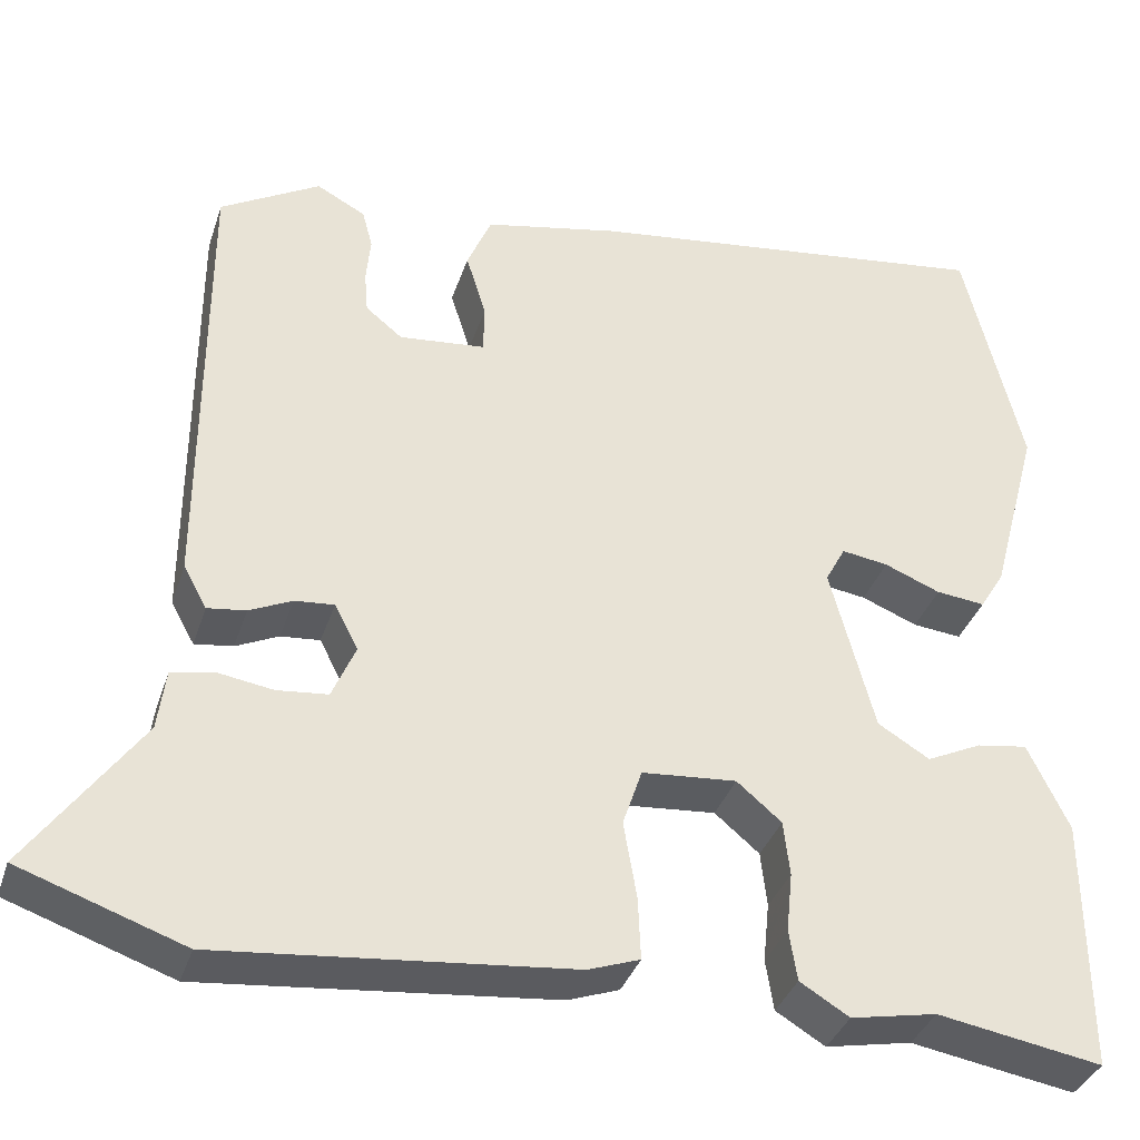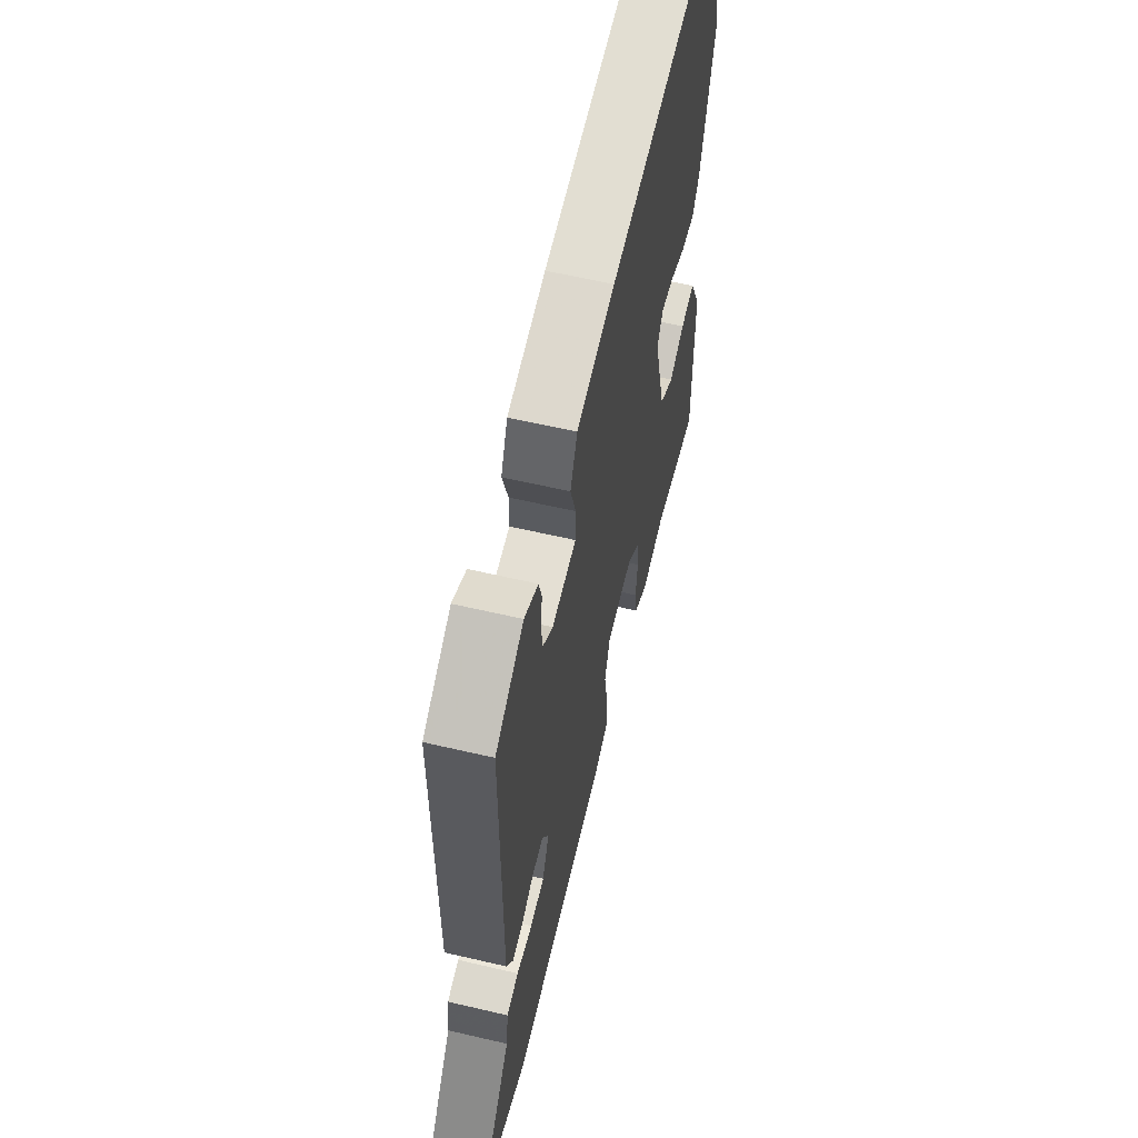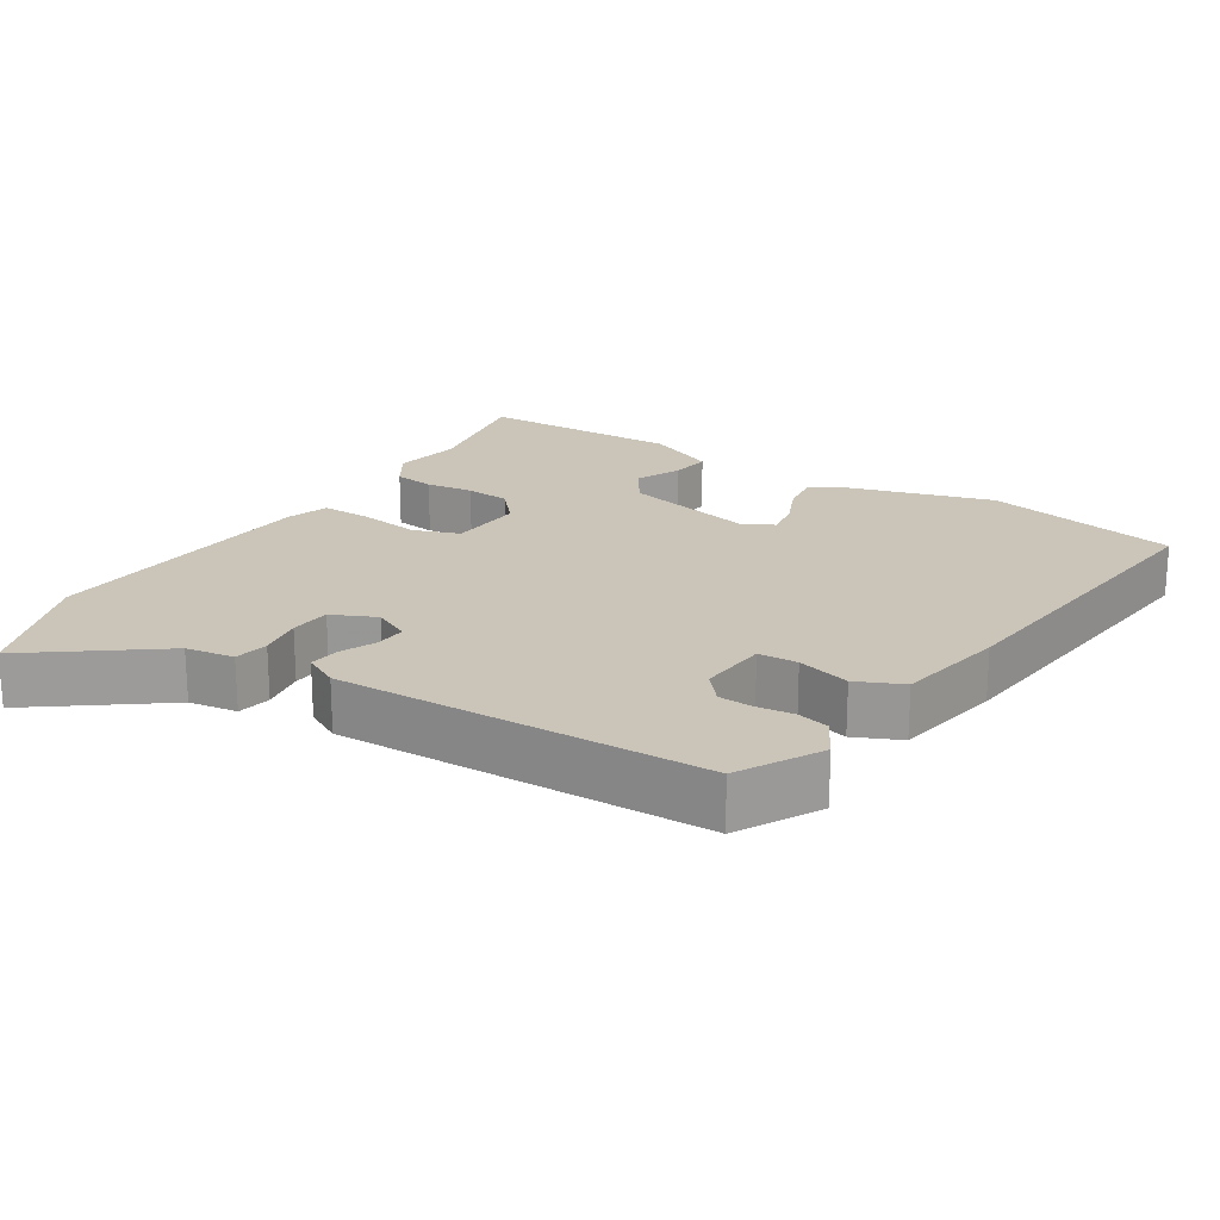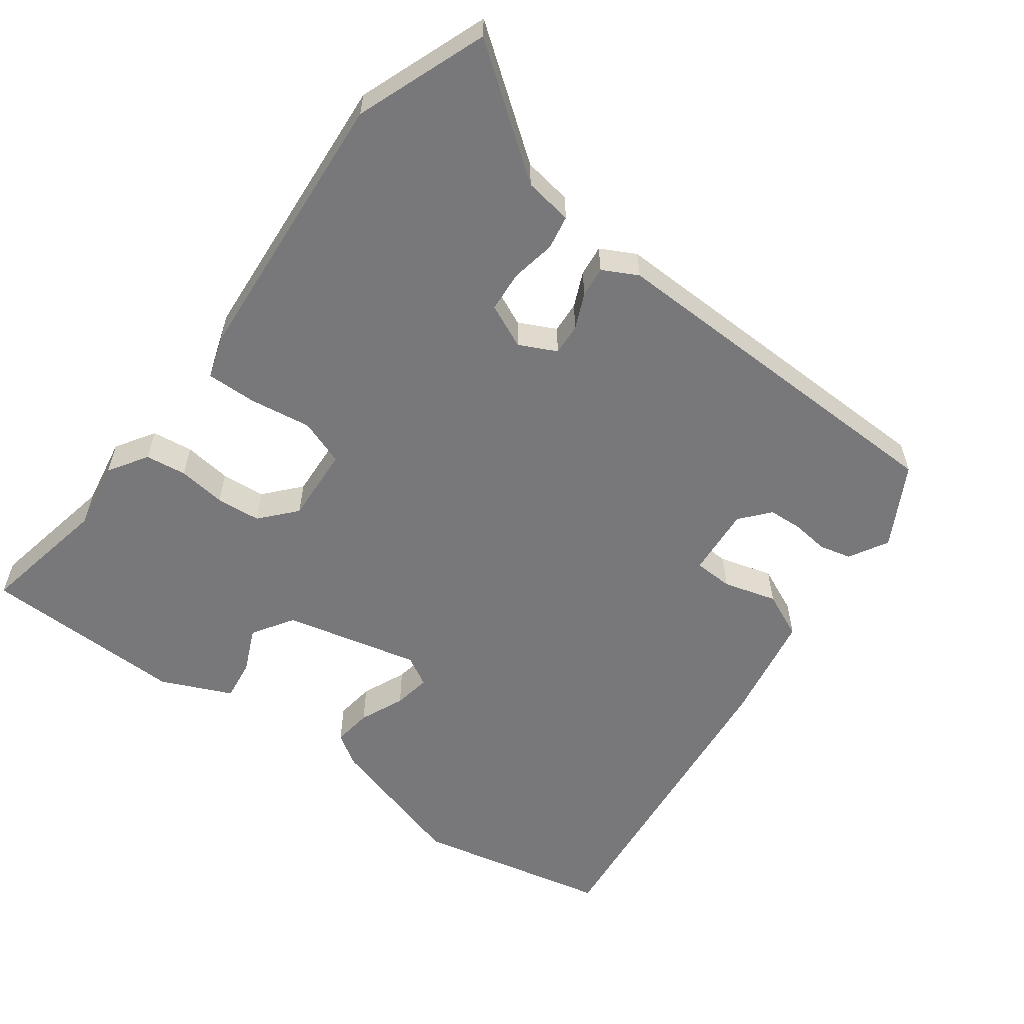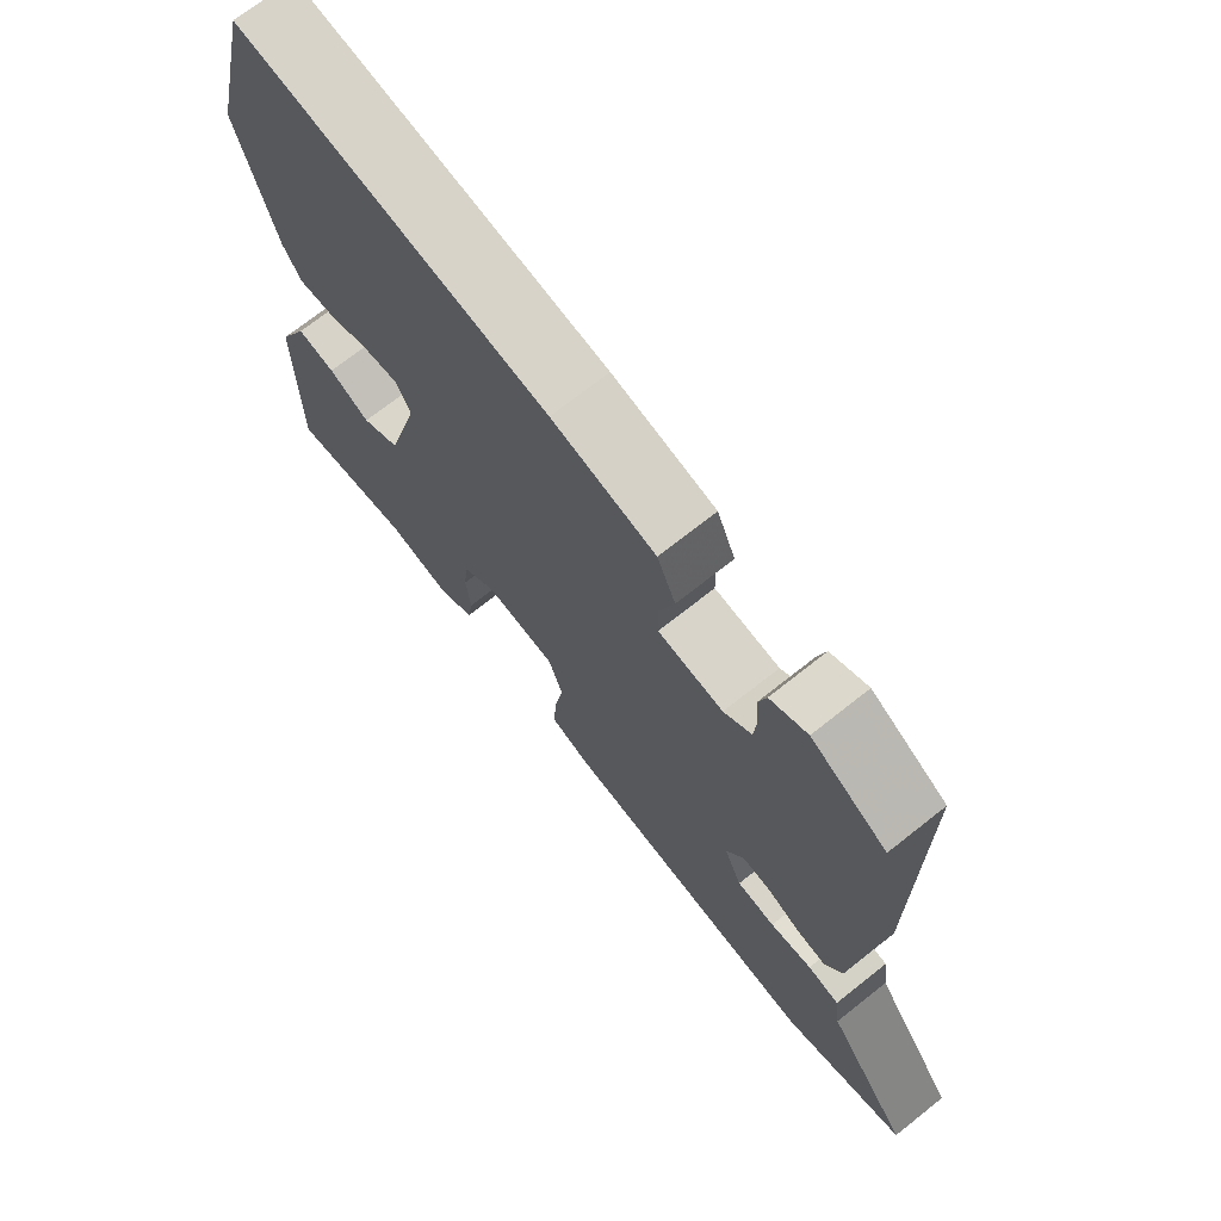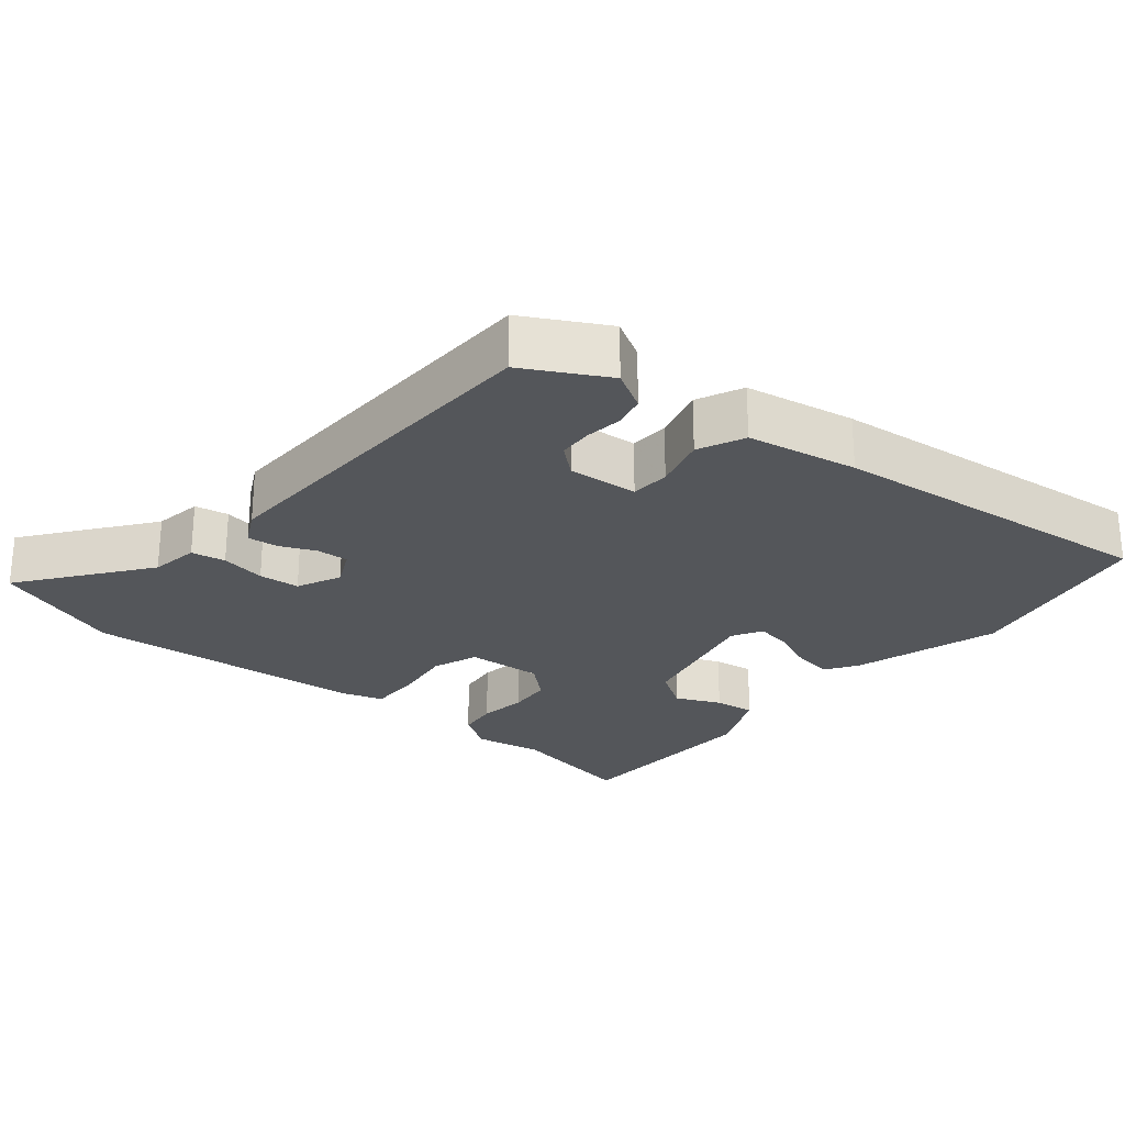
<metadata>
{"format":"obj","ext":"obj","renderer":"f3d","projection":"perspective","resolution":1024,"background":"white","views":[{"elev":-36.0,"azim":-17.2,"up":"+Z"},{"elev":60.2,"azim":-76.5,"up":"+Z"},{"elev":20.5,"azim":-59.0,"up":"+Y"},{"elev":-57.5,"azim":-127.8,"up":"+Y"},{"elev":71.2,"azim":-128.4,"up":"+Z"},{"elev":-25.4,"azim":-41.2,"up":"+Y"}]}
</metadata>
<code>
v 0.475 0.07 0.604
v 0.541 0.07 0.328
v 0.485 0.07 0.119
v 0.457 0.07 0.073
v 0.401 0.07 0.079
v 0.337 0.07 0.105
v 0.284 0.07 0.113
v 0.261 0.07 0.07
v 0.311 0.07 -0.121
v 0.37 0.07 -0.157
v 0.433 0.07 -0.127
v 0.491 0.07 -0.118
v 0.538 0.07 -0.217
v 0.539 0.07 -0.507
v 0.352 0.07 -0.475
v 0.254 0.07 -0.494
v 0.198 0.07 -0.46
v 0.189 0.07 -0.402
v 0.196 0.07 -0.334
v 0.189 0.07 -0.271
v 0.138 0.07 -0.228
v 0.03 0.07 -0.237
v 0.008 0.07 -0.303
v 0.023 0.07 -0.391
v 0.026 0.07 -0.462
v -0.033 0.07 -0.483
v -0.433 0.07 -0.523
v -0.62 0.07 -0.458
v -0.493 0.07 -0.279
v -0.484 0.07 -0.21
v -0.436 0.07 -0.2
v -0.372 0.07 -0.21
v -0.314 0.07 -0.204
v -0.287 0.07 -0.141
v -0.314 0.07 -0.089
v -0.359 0.07 -0.093
v -0.408 0.07 -0.116
v -0.452 0.07 -0.122
v -0.479 0.07 -0.073
v -0.479 0.07 0.448
v -0.365 0.07 0.514
v -0.309 0.07 0.484
v -0.297 0.07 0.439
v -0.302 0.07 0.386
v -0.298 0.07 0.338
v -0.256 0.07 0.304
v -0.157 0.07 0.314
v -0.156 0.07 0.37
v -0.179 0.07 0.445
v -0.151 0.07 0.511
v 0.005 0.07 0.543
v 0.475 0 0.604
v 0.541 0 0.328
v 0.485 0 0.119
v 0.457 0 0.073
v 0.401 0 0.079
v 0.337 0 0.105
v 0.284 0 0.113
v 0.261 0 0.07
v 0.311 0 -0.121
v 0.37 0 -0.157
v 0.433 0 -0.127
v 0.491 0 -0.118
v 0.538 0 -0.217
v 0.539 0 -0.507
v 0.352 0 -0.475
v 0.254 0 -0.494
v 0.198 0 -0.46
v 0.189 0 -0.402
v 0.196 0 -0.334
v 0.189 0 -0.271
v 0.138 0 -0.228
v 0.03 0 -0.237
v 0.008 0 -0.303
v 0.023 0 -0.391
v 0.026 0 -0.462
v -0.033 0 -0.483
v -0.433 0 -0.523
v -0.62 0 -0.458
v -0.493 0 -0.279
v -0.484 0 -0.21
v -0.436 0 -0.2
v -0.372 0 -0.21
v -0.314 0 -0.204
v -0.287 0 -0.141
v -0.314 0 -0.089
v -0.359 0 -0.093
v -0.408 0 -0.116
v -0.452 0 -0.122
v -0.479 0 -0.073
v -0.479 0 0.448
v -0.365 0 0.514
v -0.309 0 0.484
v -0.297 0 0.439
v -0.302 0 0.386
v -0.298 0 0.338
v -0.256 0 0.304
v -0.157 0 0.314
v -0.156 0 0.37
v -0.179 0 0.445
v -0.151 0 0.511
v 0.005 0 0.543
f 48 49 50 51
f 47 48 51 1
f 41 42 43 44
f 41 44 45
f 40 41 45
f 39 40 45 46
f 36 37 38 39
f 35 36 39 46
f 29 30 31 32
f 29 32 33
f 28 29 33
f 27 28 33
f 26 27 33 34
f 23 24 25 26
f 16 17 18 19
f 15 16 19 20
f 14 15 20
f 13 14 20 21
f 10 11 12 13
f 3 4 5 6
f 3 6 7
f 47 1 2 3
f 47 3 7
f 46 47 7 8
f 35 46 8 9
f 23 26 34 35
f 22 23 35
f 21 22 35 9
f 10 13 21
f 9 10 21
f 102 101 100 99
f 52 102 99 98
f 95 94 93 92
f 96 95 92
f 96 92 91
f 97 96 91 90
f 90 89 88 87
f 97 90 87 86
f 83 82 81 80
f 84 83 80
f 84 80 79
f 84 79 78
f 85 84 78 77
f 77 76 75 74
f 70 69 68 67
f 71 70 67 66
f 71 66 65
f 72 71 65 64
f 64 63 62 61
f 57 56 55 54
f 58 57 54
f 54 53 52 98
f 58 54 98
f 59 58 98 97
f 60 59 97 86
f 86 85 77 74
f 86 74 73
f 60 86 73 72
f 72 64 61
f 72 61 60
f 1 52 53 2
f 2 53 54 3
f 3 54 55 4
f 4 55 56 5
f 5 56 57 6
f 6 57 58 7
f 7 58 59 8
f 8 59 60 9
f 9 60 61 10
f 10 61 62 11
f 11 62 63 12
f 12 63 64 13
f 13 64 65 14
f 14 65 66 15
f 15 66 67 16
f 16 67 68 17
f 17 68 69 18
f 18 69 70 19
f 19 70 71 20
f 20 71 72 21
f 21 72 73 22
f 22 73 74 23
f 23 74 75 24
f 24 75 76 25
f 25 76 77 26
f 26 77 78 27
f 27 78 79 28
f 28 79 80 29
f 29 80 81 30
f 30 81 82 31
f 31 82 83 32
f 32 83 84 33
f 33 84 85 34
f 34 85 86 35
f 35 86 87 36
f 36 87 88 37
f 37 88 89 38
f 38 89 90 39
f 39 90 91 40
f 40 91 92 41
f 41 92 93 42
f 42 93 94 43
f 43 94 95 44
f 44 95 96 45
f 45 96 97 46
f 46 97 98 47
f 47 98 99 48
f 48 99 100 49
f 49 100 101 50
f 50 101 102 51
f 51 102 52 1

</code>
